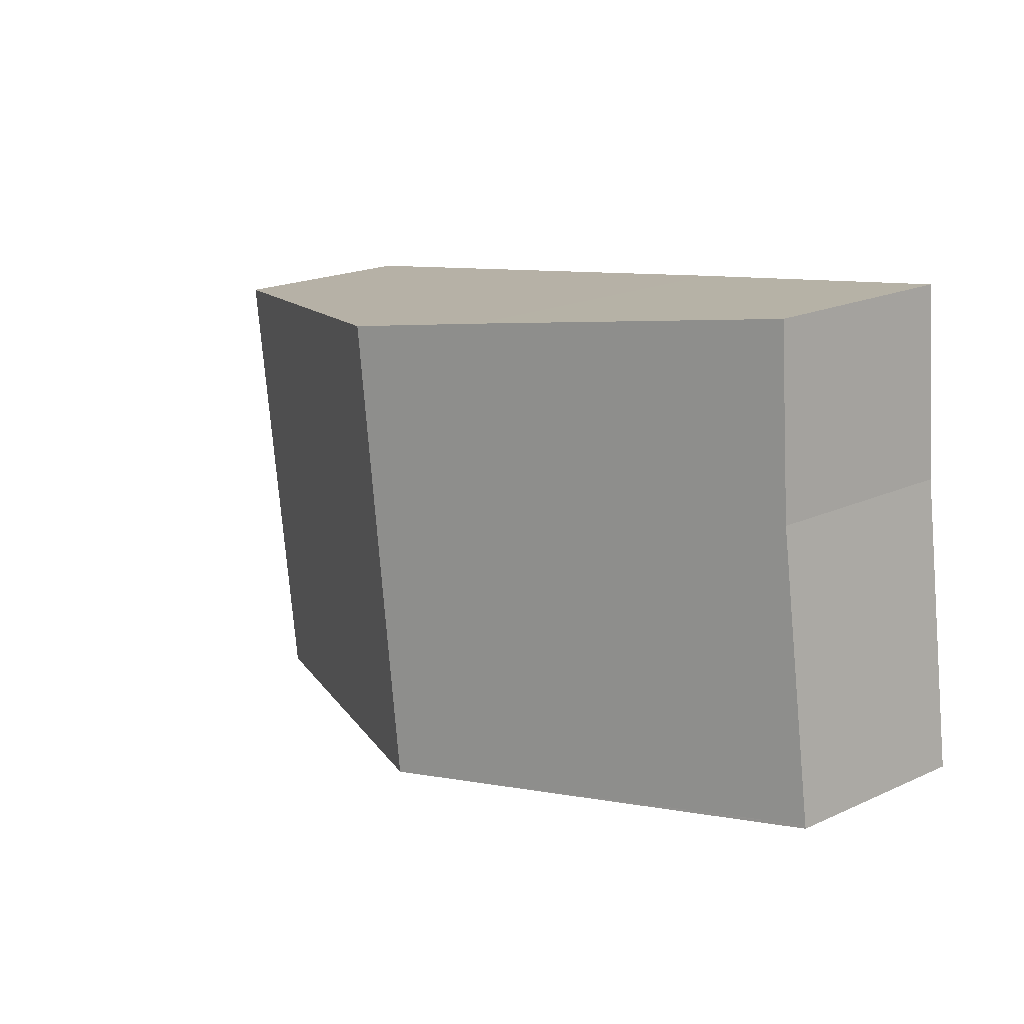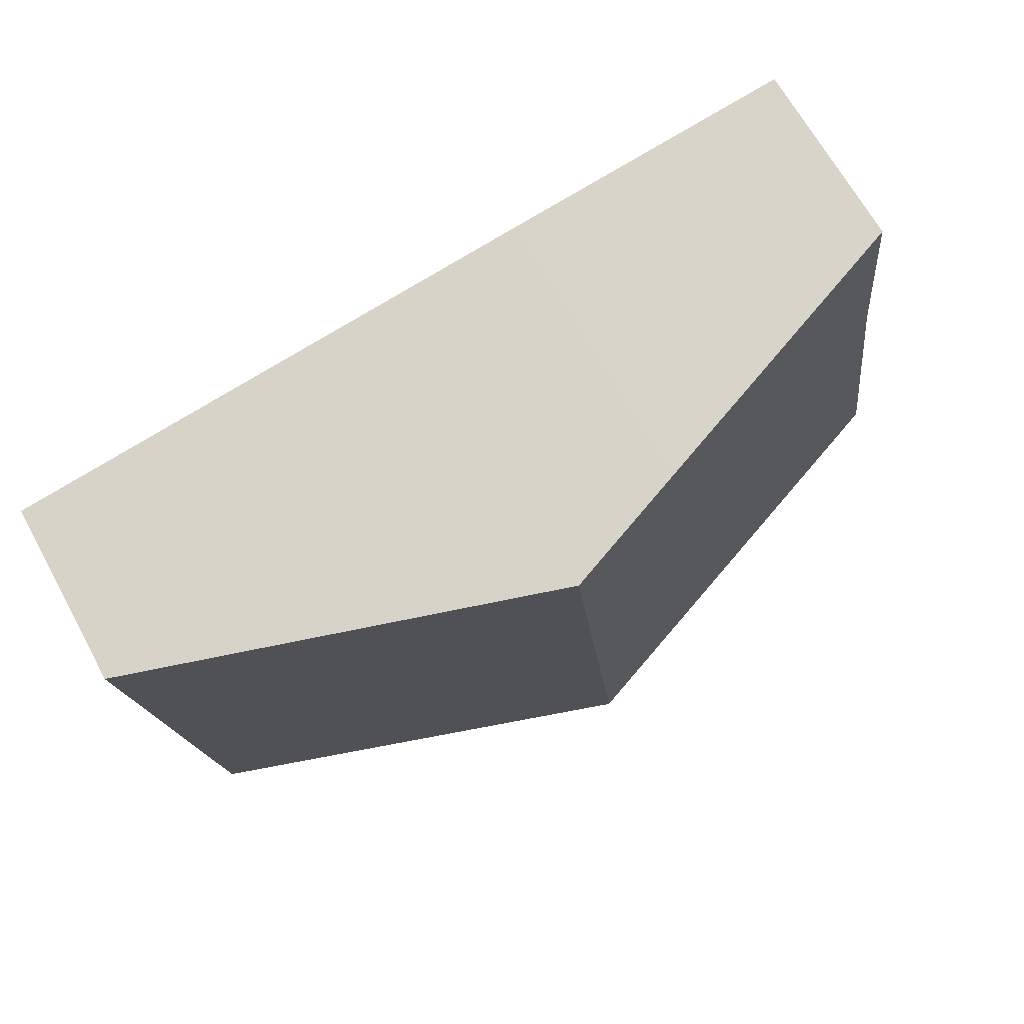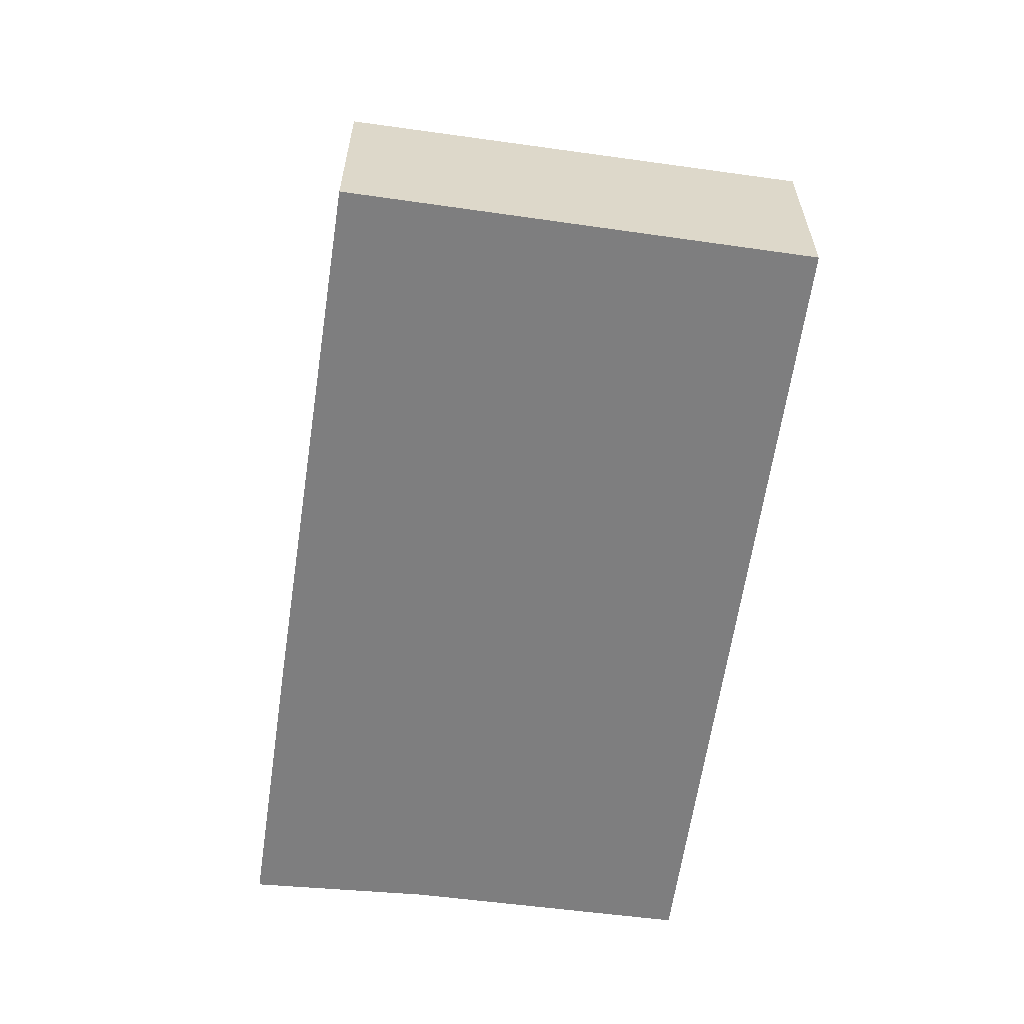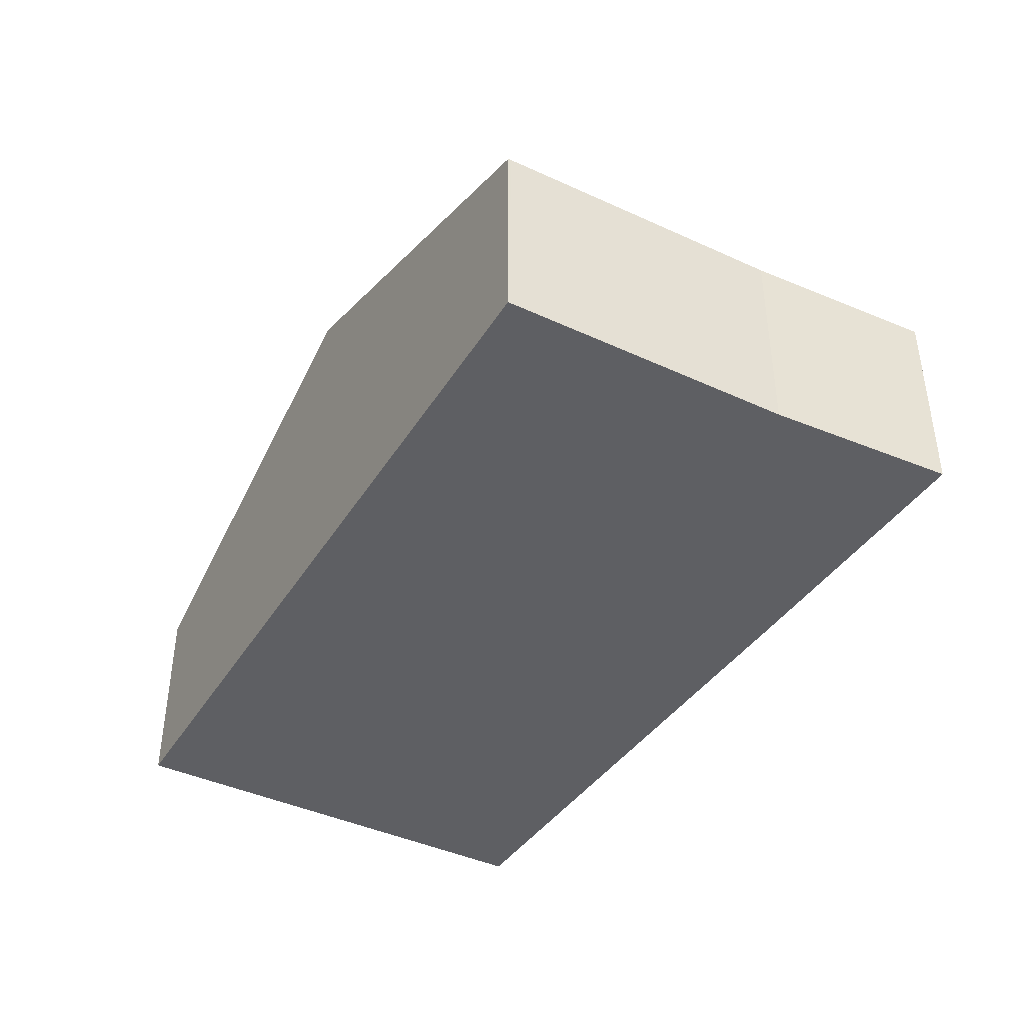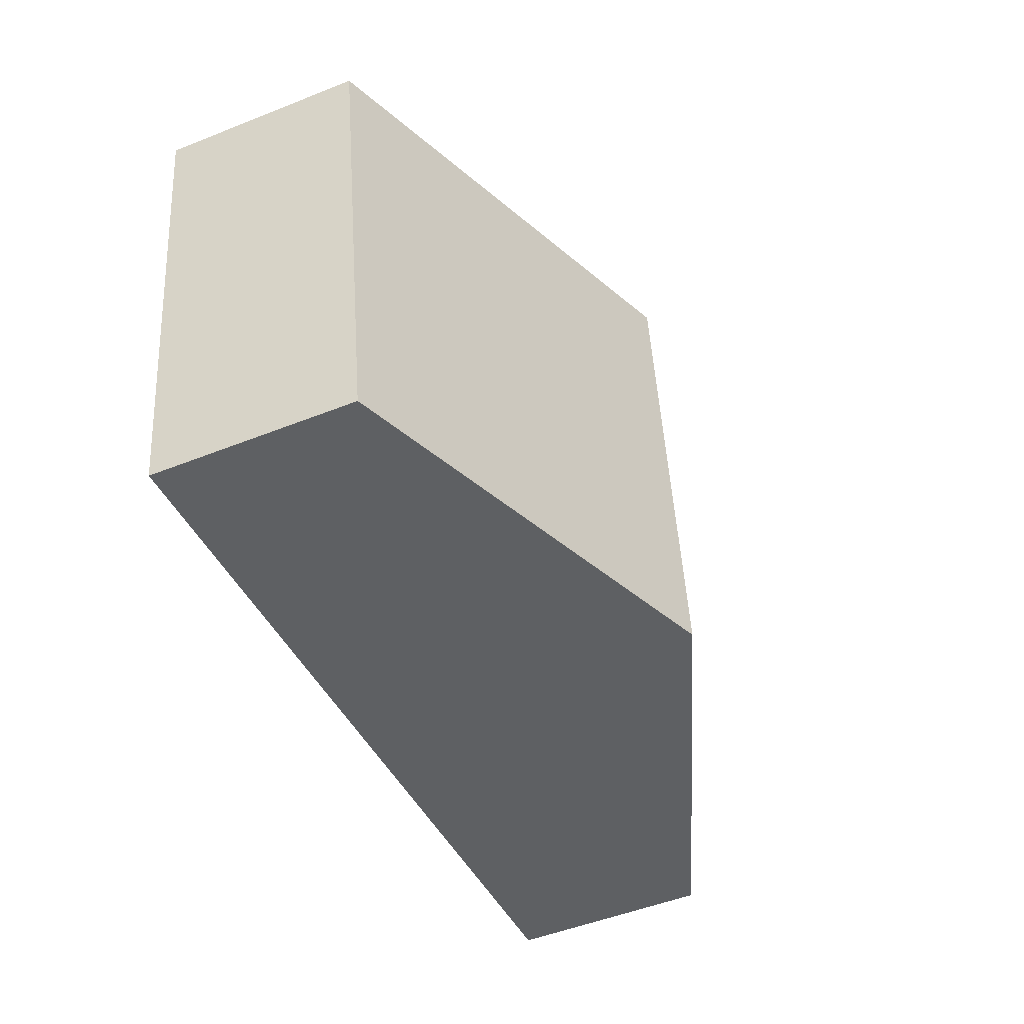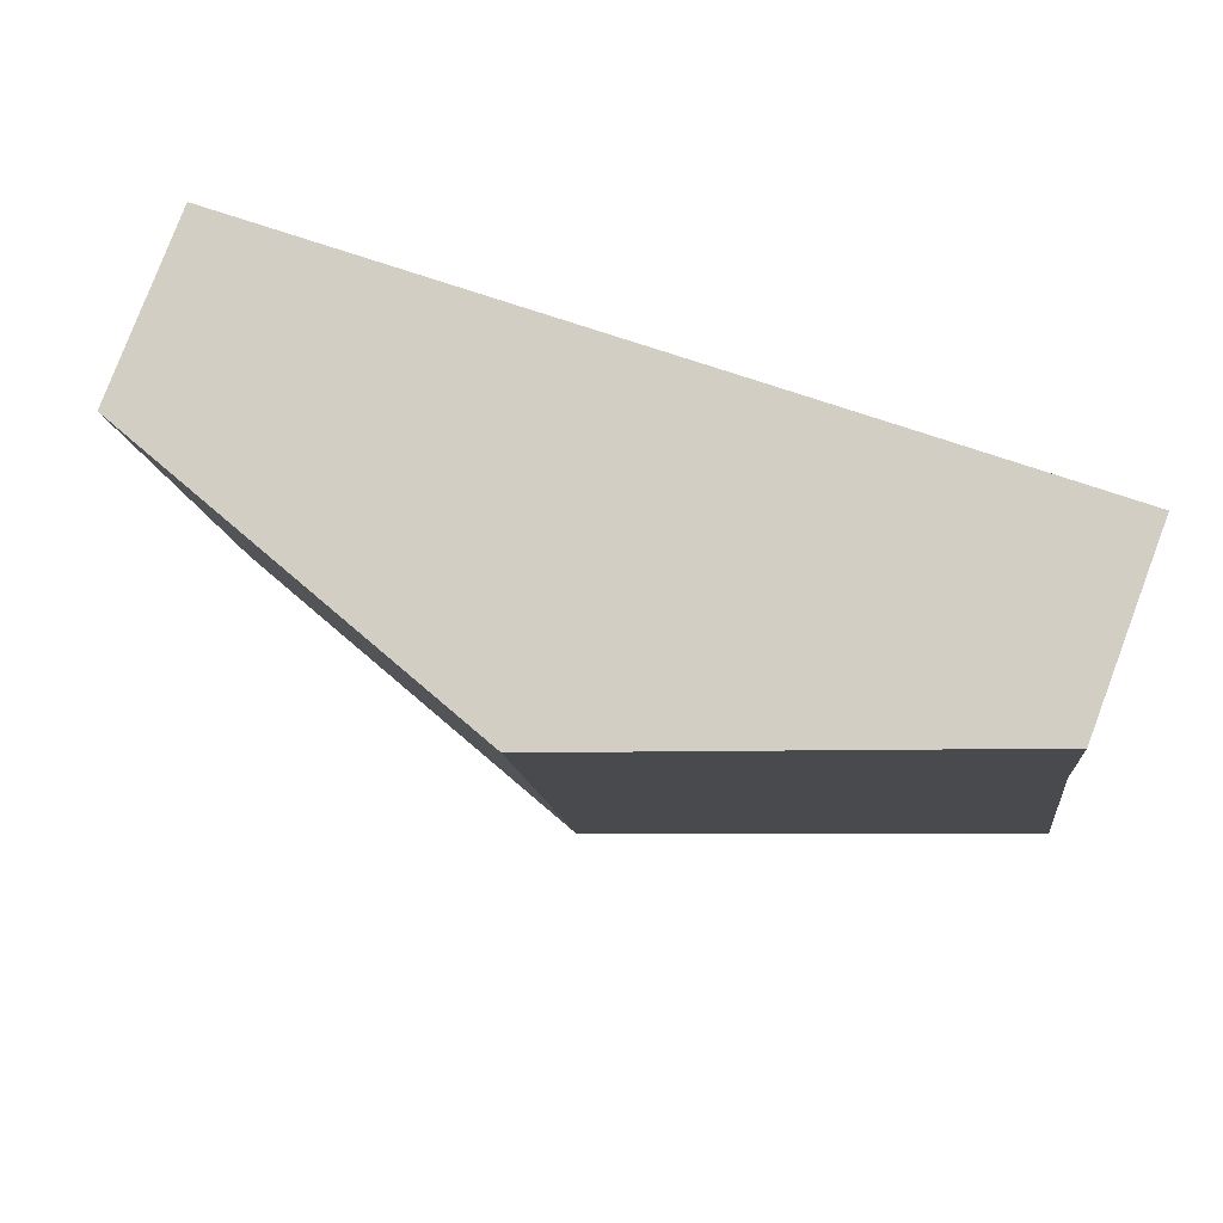
<metadata>
{"format":"obj","ext":"obj","renderer":"f3d","projection":"perspective","resolution":1024,"background":"white","views":[{"elev":19.9,"azim":-129.8,"up":"+Z"},{"elev":67.8,"azim":151.1,"up":"+Z"},{"elev":-59.5,"azim":90.2,"up":"+Y"},{"elev":-40.8,"azim":-111.5,"up":"+Y"},{"elev":-50.6,"azim":113.5,"up":"+Z"},{"elev":79.5,"azim":-159.3,"up":"+Z"}]}
</metadata>
<code>
v  6.043 5.038 -0.808
v  12.88 2.813 4.551
v  11.96 2.881 -1.599
v  6.84 5.038 5.859
v  12.93 2.809 4.888
v  4.993 4.362 6.154
v  0.579 2.865 4.129
v  0.813 2.834 6.8
v  0.007 2.834 0.048
v  2.118 3.607 -0.283
v  0 2.834 1.735e-16
v  0 0 0
v  0.579 -2.528e-16 4.129
v  0.007 -2.939e-18 0.048
v  0.813 -4.164e-16 6.8
v  4.993 -3.768e-16 6.154
v  6.84 -3.588e-16 5.859
v  12.93 -2.993e-16 4.888
v  11.96 9.791e-17 -1.599
v  12.88 -2.787e-16 4.551
v  6.043 4.948e-17 -0.808
v  2.118 1.733e-17 -0.283
g defaultobject
f 1 2 3
f 2 1 4
f 2 4 5
f 6 7 8
f 7 6 9
f 9 6 4
f 9 4 1
f 9 1 10
f 9 10 11
f 12 9 11
f 9 12 7
f 7 12 13
f 13 12 14
f 13 8 7
f 8 13 15
f 15 6 8
f 6 15 16
f 6 16 4
f 4 16 5
f 5 16 17
f 5 17 18
f 18 2 5
f 2 18 3
f 3 18 19
f 19 18 20
f 19 1 3
f 1 19 21
f 1 21 10
f 10 21 22
f 10 22 11
f 11 22 12
f 17 20 18
f 20 17 19
f 19 17 16
f 19 16 21
f 21 16 15
f 21 15 13
f 21 13 22
f 22 13 14
f 22 14 12

</code>
